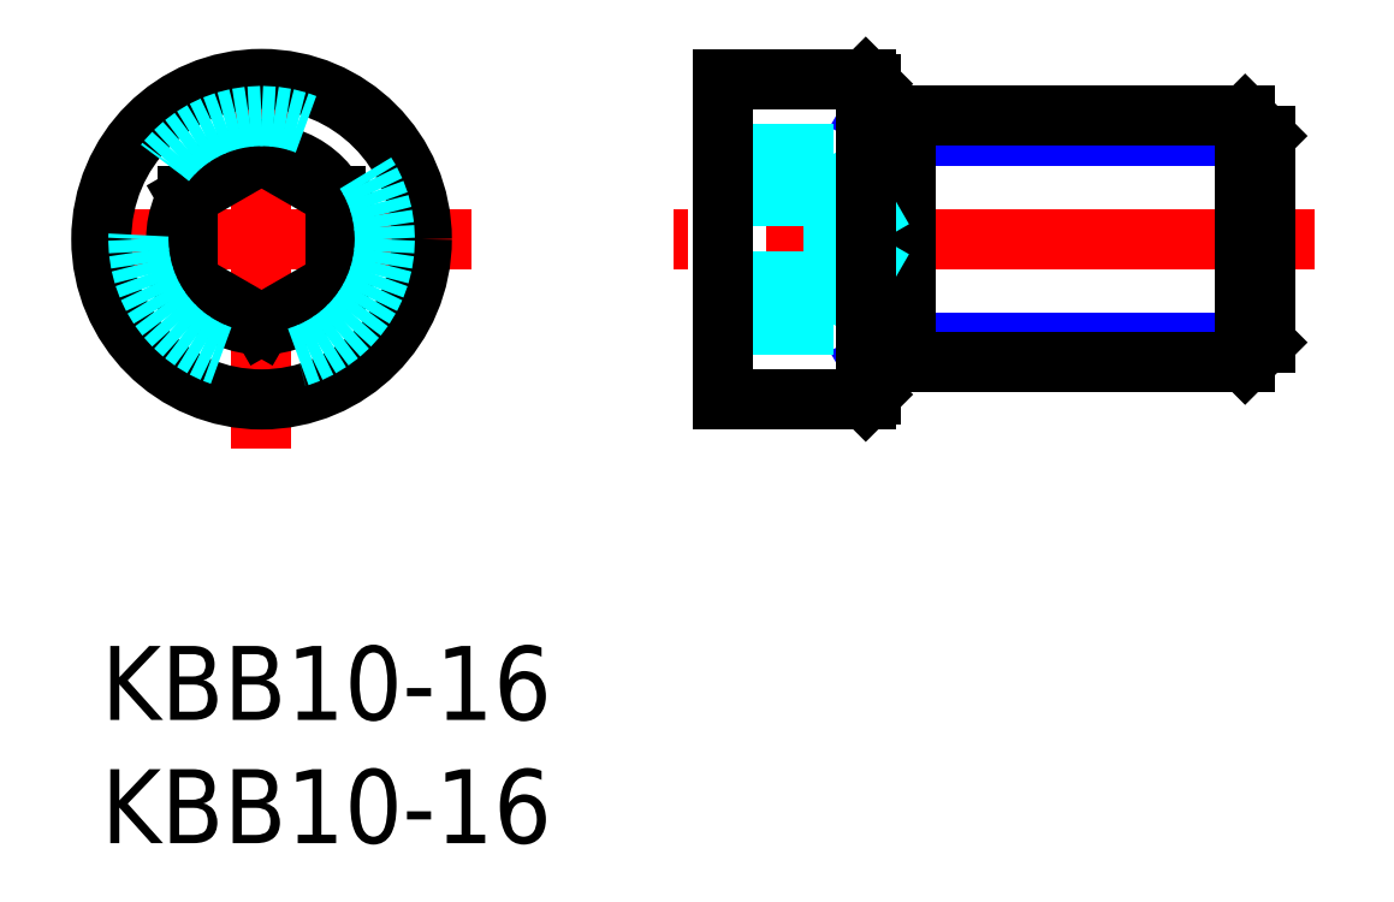
<metadata>
{"format":"dxf","ext":"dxf","renderer":"ezdxf+matplotlib","layout":"modelspace","background":"white","min_lineweight":24,"dpi":150}
</metadata>
<code>
0
SECTION
2
ENTITIES
0
INSERT
8
MSM_CONTINUOUS
2
*U2
10
0
20
0
30
0
0
INSERT
8
MSM_CONTINUOUS
2
*U3
10
0
20
0
30
0
0
LINE
8
MSM_CENTER
10
15
20
16.5
30
0
11
-2
21
16.5
31
0
0
LINE
8
MSM_NARROW
10
31.21
20
11.5
30
0
11
32.61
21
12.31
31
0
0
LINE
8
MSM_NARROW
10
32.61
20
12.31
30
0
11
46.21
21
12.31
31
0
0
LINE
8
MSM_NARROW
10
32.61
20
20.69
30
0
11
46.21
21
20.69
31
0
0
LINE
8
MSM_CENTER
10
6.5
20
8
30
0
11
6.5
21
25
31
0
0
LINE
8
MSM_CENTER
10
49.21
20
16.5
30
0
11
23.21
21
16.5
31
0
0
LINE
8
MSM_NARROW
10
31.21
20
21.5
30
0
11
32.61
21
20.69
31
0
0
LINE
8
MSM_CONTINUOUS
10
46.39
20
11.5
30
0
11
46.39
21
21.5
31
0
0
LINE
8
MSM_CONTINUOUS
10
47.21
20
20.69
30
0
11
46.39
21
21.5
31
0
0
LINE
8
MSM_CONTINUOUS
10
47.21
20
12.31
30
0
11
46.39
21
11.5
31
0
0
LINE
8
MSM_CONTINUOUS
10
31.21
20
22.8
30
0
11
31.21
21
10.2
31
0
0
LINE
8
MSM_CONTINUOUS
10
31.21
20
11.5
30
0
11
46.39
21
11.5
31
0
0
LINE
8
MSM_CONTINUOUS
10
32.61
20
21.5
30
0
11
32.61
21
11.5
31
0
0
LINE
8
MSM_CONTINUOUS
10
31.21
20
21.5
30
0
11
46.39
21
21.5
31
0
0
LINE
8
MSM_CONTINUOUS
10
47.21
20
12.31
30
0
11
47.21
21
20.69
31
0
0
LINE
8
MSM_DASHED
10
25.21
20
13.04
30
0
11
29.71
21
13.04
31
0
0
LINE
8
MSM_DASHED
10
25.21
20
14.77
30
0
11
29.71
21
14.77
31
0
0
LINE
8
MSM_DASHED
10
29.71
20
13.04
30
0
11
31.71
21
16.5
31
0
0
LINE
8
MSM_DASHED
10
29.71
20
19.96
30
0
11
31.71
21
16.5
31
0
0
LINE
8
MSM_DASHED
10
25.21
20
18.23
30
0
11
29.71
21
18.23
31
0
0
LINE
8
MSM_DASHED
10
25.21
20
19.96
30
0
11
29.71
21
19.96
31
0
0
CIRCLE
8
MSM_CONTINUOUS
10
6.5
20
16.5
30
0
40
3.464
0
LINE
8
MSM_CONTINUOUS
10
9.5
20
18.23
30
0
11
6.5
21
19.96
31
0
0
LINE
8
MSM_CONTINUOUS
10
6.5
20
19.96
30
0
11
3.5
21
18.23
31
0
0
LINE
8
MSM_CONTINUOUS
10
3.5
20
18.23
30
0
11
3.5
21
14.77
31
0
0
LINE
8
MSM_CONTINUOUS
10
3.5
20
14.77
30
0
11
6.5
21
13.04
31
0
0
LINE
8
MSM_CONTINUOUS
10
6.5
20
13.04
30
0
11
9.5
21
14.77
31
0
0
LINE
8
MSM_CONTINUOUS
10
9.5
20
14.77
30
0
11
9.5
21
18.23
31
0
0
LINE
8
MSM_CONTINUOUS
10
25.21
20
23
30
0
11
31.01
21
23
31
0
0
LINE
8
MSM_CONTINUOUS
10
25.21
20
10
30
0
11
31.01
21
10
31
0
0
LINE
8
MSM_CONTINUOUS
10
25.21
20
23
30
0
11
25.21
21
10
31
0
0
CIRCLE
8
MSM_CONTINUOUS
10
6.5
20
16.5
30
0
40
6.5
0
CIRCLE
8
MSM_DASHED
10
6.5
20
16.5
30
0
40
5
0
LINE
8
MSM_CONTINUOUS
10
31.01
20
23
30
0
11
31.21
21
22.8
31
0
0
LINE
8
MSM_CONTINUOUS
10
31.01
20
10
30
0
11
31.21
21
10.2
31
0
0
LINE
8
MSM_DASHED
10
29.71
20
13.04
30
0
11
29.71
21
19.96
31
0
0
LINE
8
MSM_CONTINUOUS
10
31.01
20
23
30
0
11
31.01
21
10
31
0
0
ENDSEC
0
EOF

</code>
